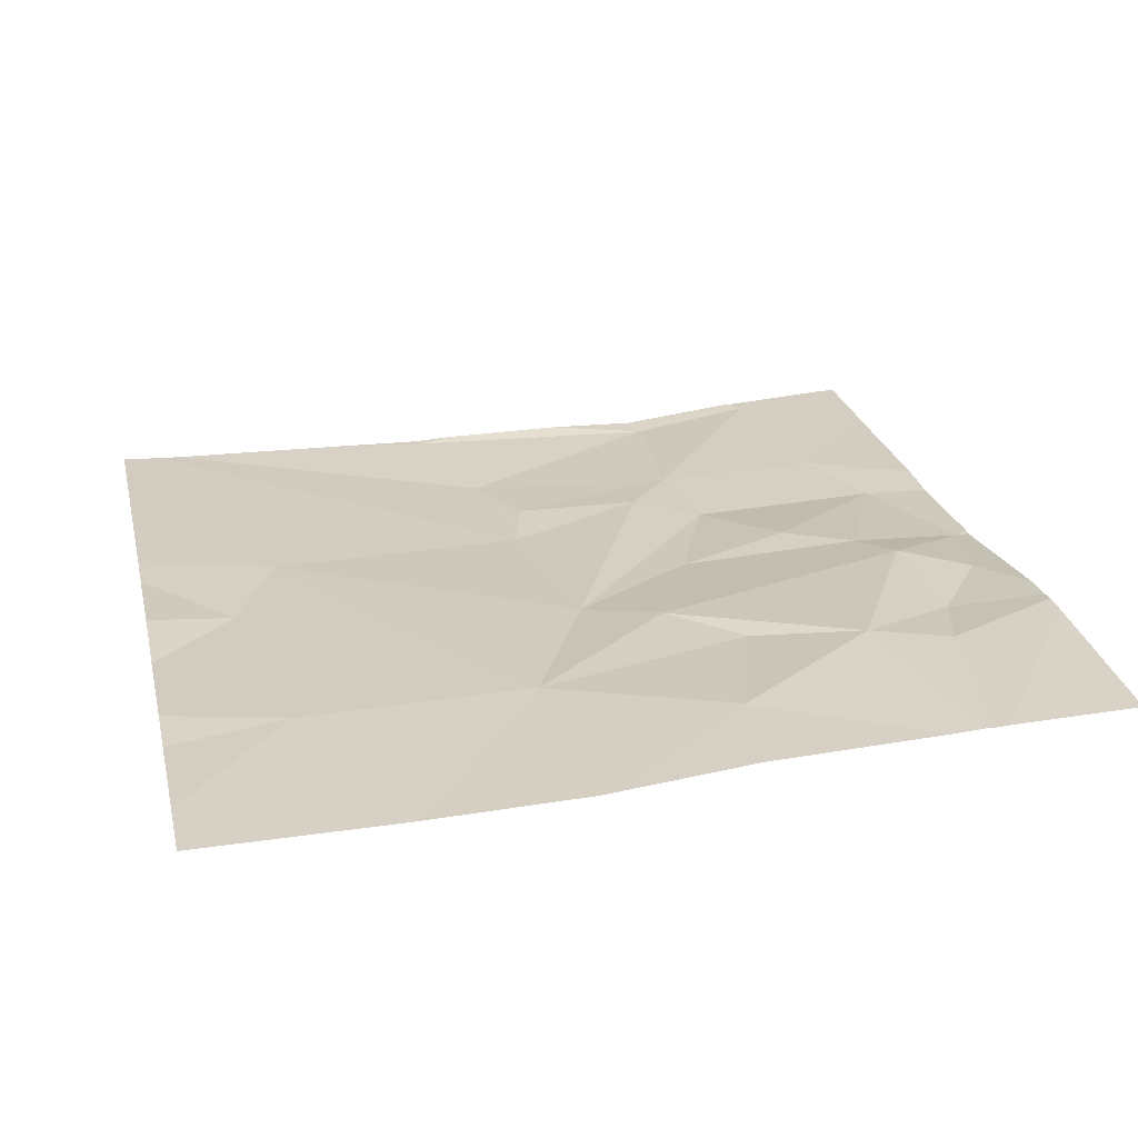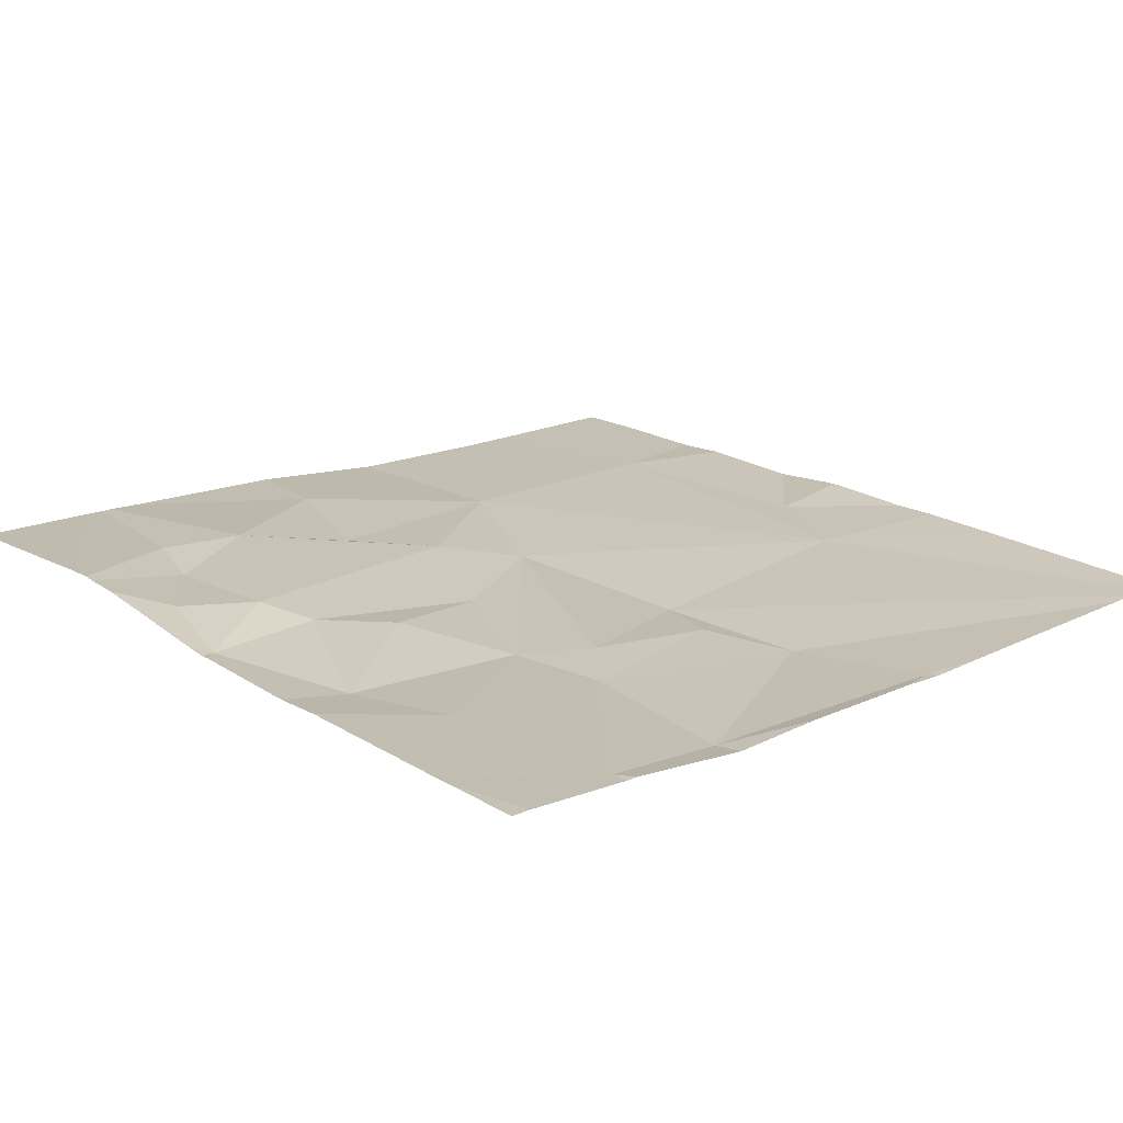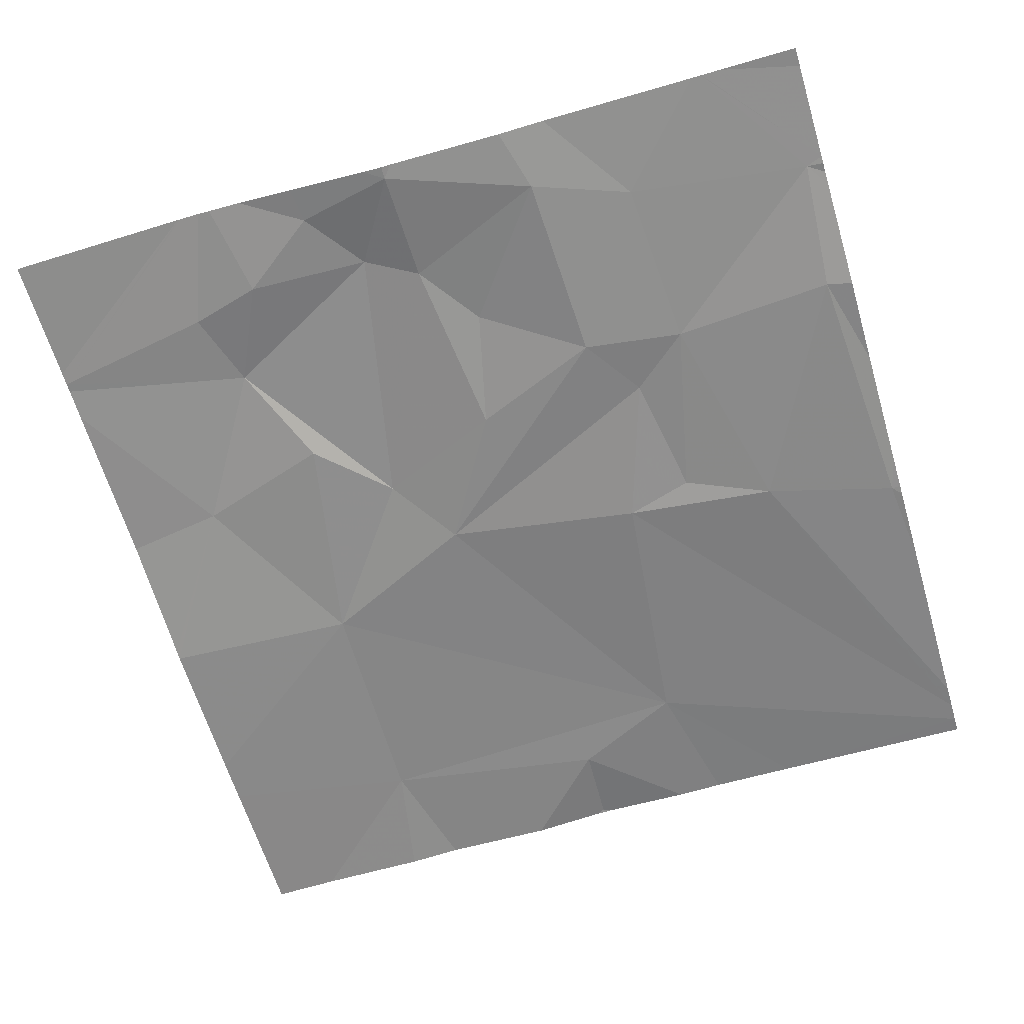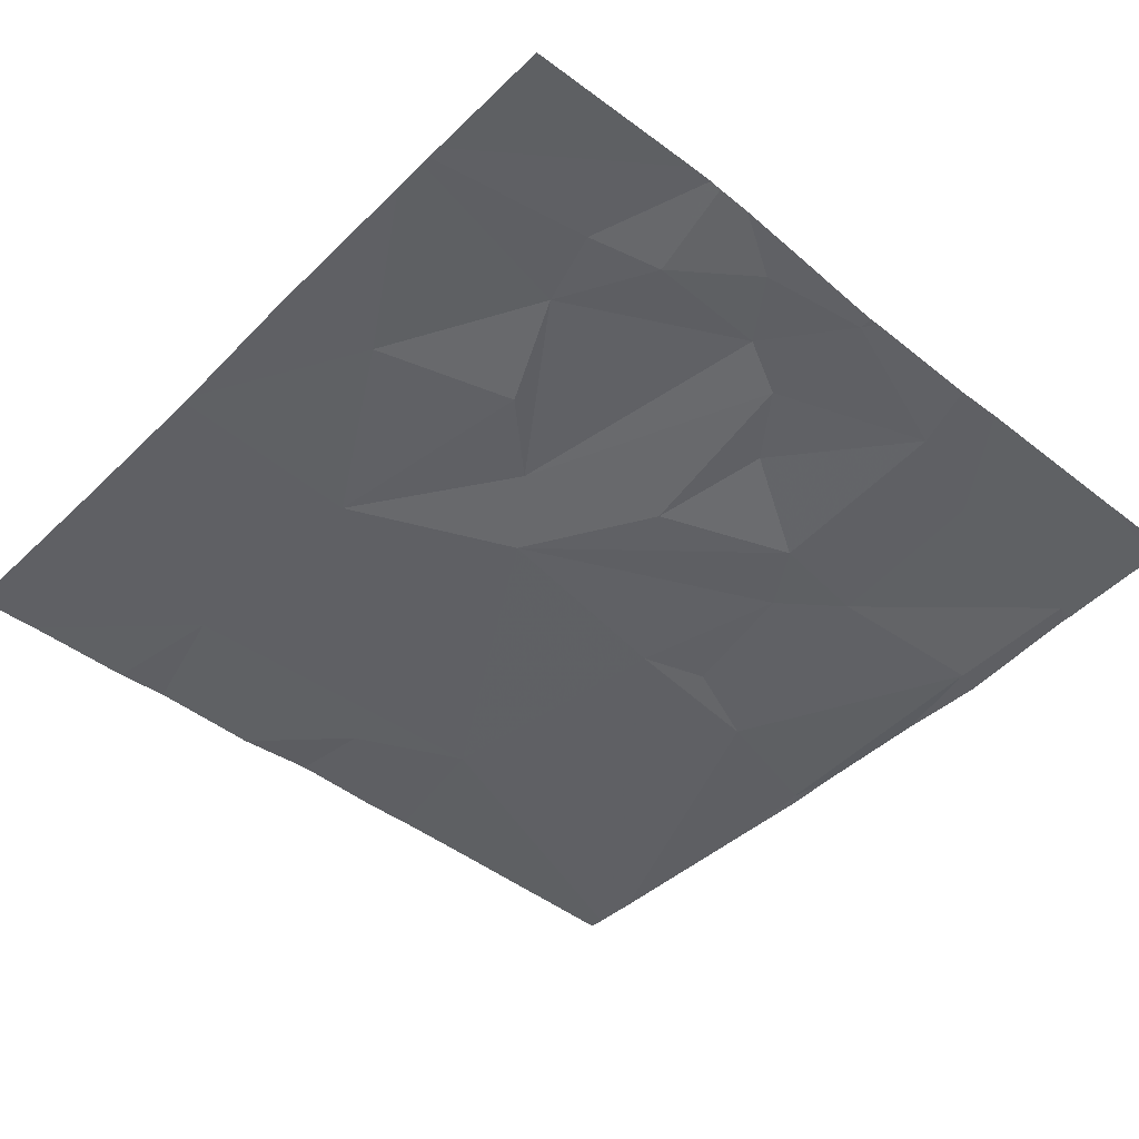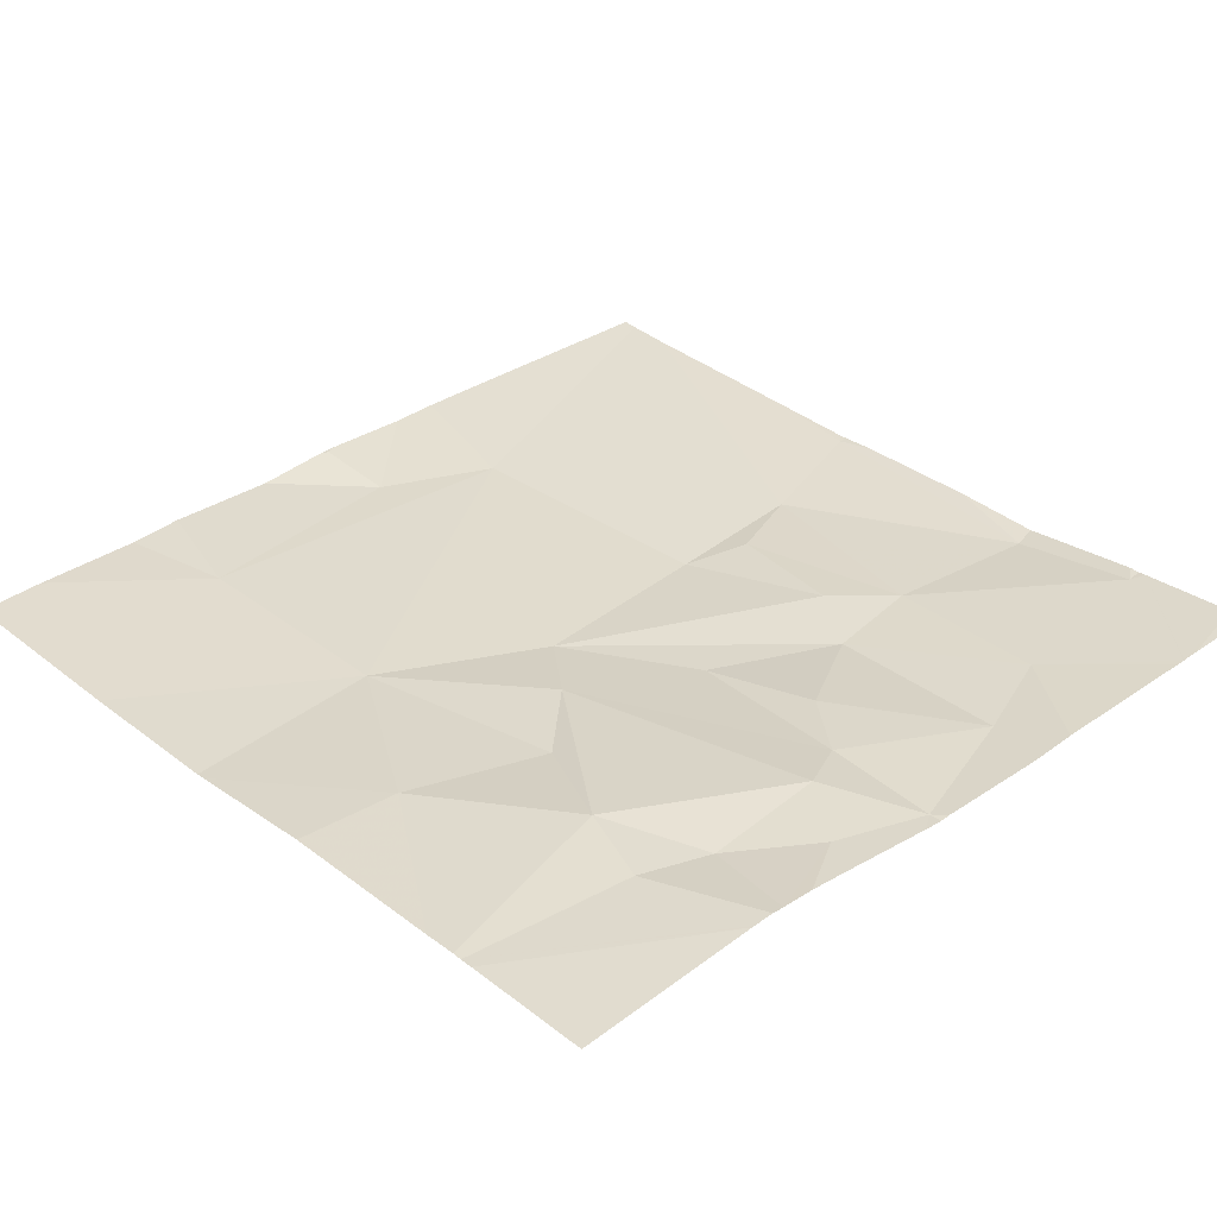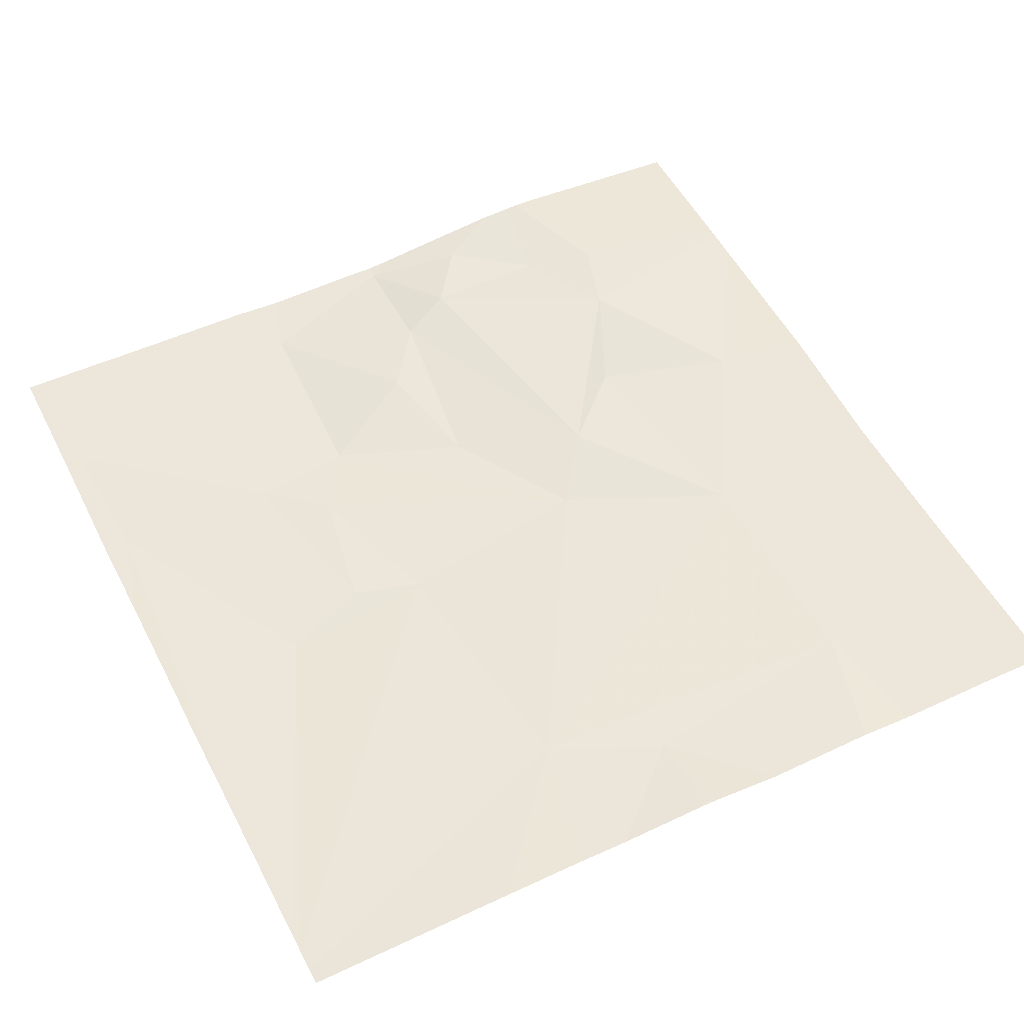
<metadata>
{"format":"obj","ext":"obj","renderer":"f3d","projection":"perspective","resolution":1024,"background":"white","views":[{"elev":25.1,"azim":77.2,"up":"+Z"},{"elev":19.5,"azim":-131.3,"up":"+Z"},{"elev":-62.0,"azim":-163.4,"up":"+Z"},{"elev":-44.2,"azim":137.6,"up":"+Z"},{"elev":34.5,"azim":136.9,"up":"+Z"},{"elev":51.0,"azim":-26.8,"up":"+Z"}]}
</metadata>
<code>
v -123.1 245.6 483.2
v -122.6 243.7 483.2
v -122.6 245.5 483.3
v -122.7 245.4 483.3
v -122.8 245.6 483.2
v -121.9 244.2 483.2
v -121.9 244.5 483.2
v -123.8 245.3 483.2
v -122.6 244.8 483.2
v -122.9 244.9 483.2
v -122.8 245.3 483.3
v -122.9 245.2 483.2
v -123.1 245.1 483.2
v -121.9 243.7 483.2
v -122.2 245.4 483.3
v -122.4 245.4 483.3
v -122.3 245.2 483.3
v -121.9 244.1 483.2
v -122.1 244.9 483.3
v -122.4 245 483.2
v -122.7 244.7 483.2
v -123.2 244.9 483.2
v -122.4 245.6 483.3
v -122.8 243.7 483.2
v -122.8 243.7 483.2
v -123.3 245.4 483.2
v -123.1 245.5 483.2
v -123.4 245 483.2
v -123.7 245.1 483.2
v -123.3 244.6 483.2
v -122.8 243.7 483.2
v -123.5 245.6 483.2
v -123.2 245.6 483.2
v -122.8 243.9 483.2
v -122.3 244 483.2
v -123.6 245.6 483.2
v -123.1 244.6 483.2
v -123.1 244 483.2
v -122.4 243.7 483.2
v -123 243.7 483.2
v -122.3 244.5 483.2
v -121.9 244.8 483.2
v -123.8 244.5 483.2
v -121.9 245.3 483.3
v -122.3 245.6 483.3
v -121.9 245.3 483.3
v -121.9 245.2 483.3
v -123.5 244.6 483.2
v -121.9 245.3 483.3
v -123.8 245.3 483.2
v -123.8 245.3 483.2
v -123.8 245.4 483.2
v -123.8 245.3 483.2
v -123.8 245.6 483.2
v -123.8 245 483.2
v -123.8 244.8 483.2
v -123.8 244.6 483.2
v -123.8 243.7 483.2
v -122.3 245.6 483.3
v -123.8 243.8 483.2
v -123.8 243.8 483.2
v -123.8 244.3 483.2
v -123.8 244.5 483.2
v -123.8 244.5 483.2
v -122.4 245.6 483.3
v -121.9 244.5 483.2
v -123.1 243.7 483.2
v -122.3 243.7 483.2
v -123.3 243.7 483.2
v -122.8 243.7 483.2
v -122 243.7 483.2
v -123.8 243.7 483.2
v -123.8 243.7 483.2
v -122.8 245.6 483.2
v -122.6 245.6 483.3
v -122.8 245.6 483.2
v -122.3 245.6 483.3
v -122.8 245.6 483.2
v -123.6 245.6 483.2
v -123.6 245.6 483.2
v -123.8 245.6 483.2
v -121.9 245.6 483.3
f 4 3 5
f 10 9 11
f 11 12 10
f 10 12 13
f 45 49 77
f 16 15 45
f 17 15 16
f 17 19 47
f 19 17 20
f 49 17 44
f 22 21 13
f 69 38 58
f 68 35 39
f 10 21 9
f 54 52 79
f 27 26 13
f 4 17 16
f 36 26 32
f 26 8 28
f 33 27 1
f 3 16 23
f 29 8 53
f 8 29 28
f 27 11 5
f 9 20 17
f 4 11 9
f 16 3 4
f 28 30 22
f 11 4 5
f 27 12 11
f 26 28 13
f 27 13 12
f 22 13 28
f 21 10 13
f 17 4 9
f 39 34 2
f 21 37 38
f 74 5 3
f 67 38 69
f 43 29 56
f 9 21 41
f 24 34 40
f 34 35 38
f 40 38 67
f 69 58 72
f 66 19 7
f 60 48 61
f 29 43 48
f 58 37 60
f 2 31 70
f 65 3 23
f 37 30 48
f 37 21 22
f 28 29 48
f 41 20 9
f 19 41 7
f 30 28 48
f 35 41 38
f 1 27 5
f 40 34 38
f 7 41 6
f 30 37 22
f 19 20 41
f 33 26 27
f 61 43 62
f 41 35 18
f 41 21 38
f 74 3 75
f 6 41 18
f 1 5 78
f 2 34 31
f 32 26 33
f 50 8 52
f 51 8 50
f 14 35 71
f 52 8 36
f 53 8 51
f 36 8 26
f 39 35 34
f 55 29 53
f 42 19 66
f 24 31 34
f 56 29 55
f 57 43 56
f 44 17 47
f 58 38 37
f 60 37 48
f 47 19 42
f 23 16 45
f 61 48 43
f 62 43 63
f 25 31 24
f 49 46 59
f 63 43 64
f 64 43 57
f 49 15 17
f 14 18 35
f 70 31 25
f 71 35 68
f 45 15 49
f 59 46 82
f 72 58 73
f 75 3 65
f 76 5 74
f 77 49 59
f 78 5 76
f 79 52 36
f 80 54 79
f 81 54 80

</code>
